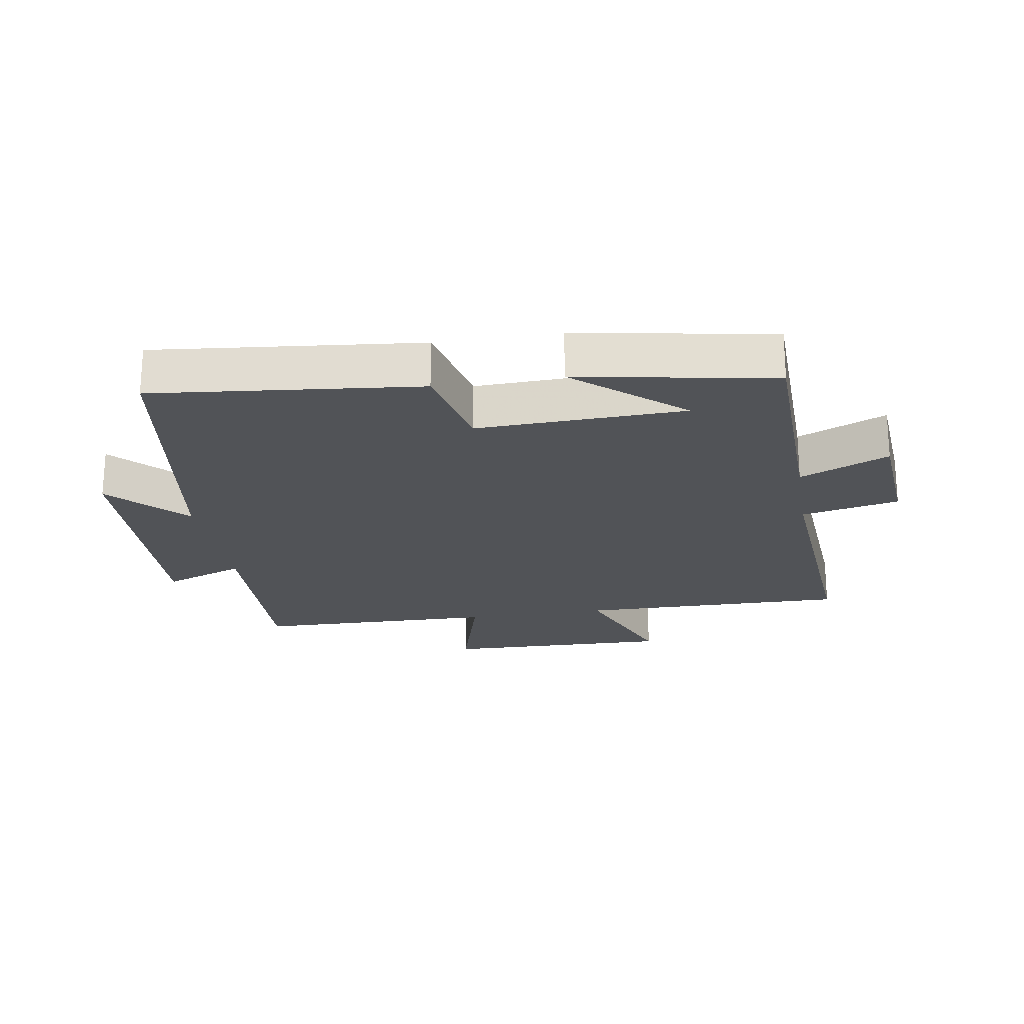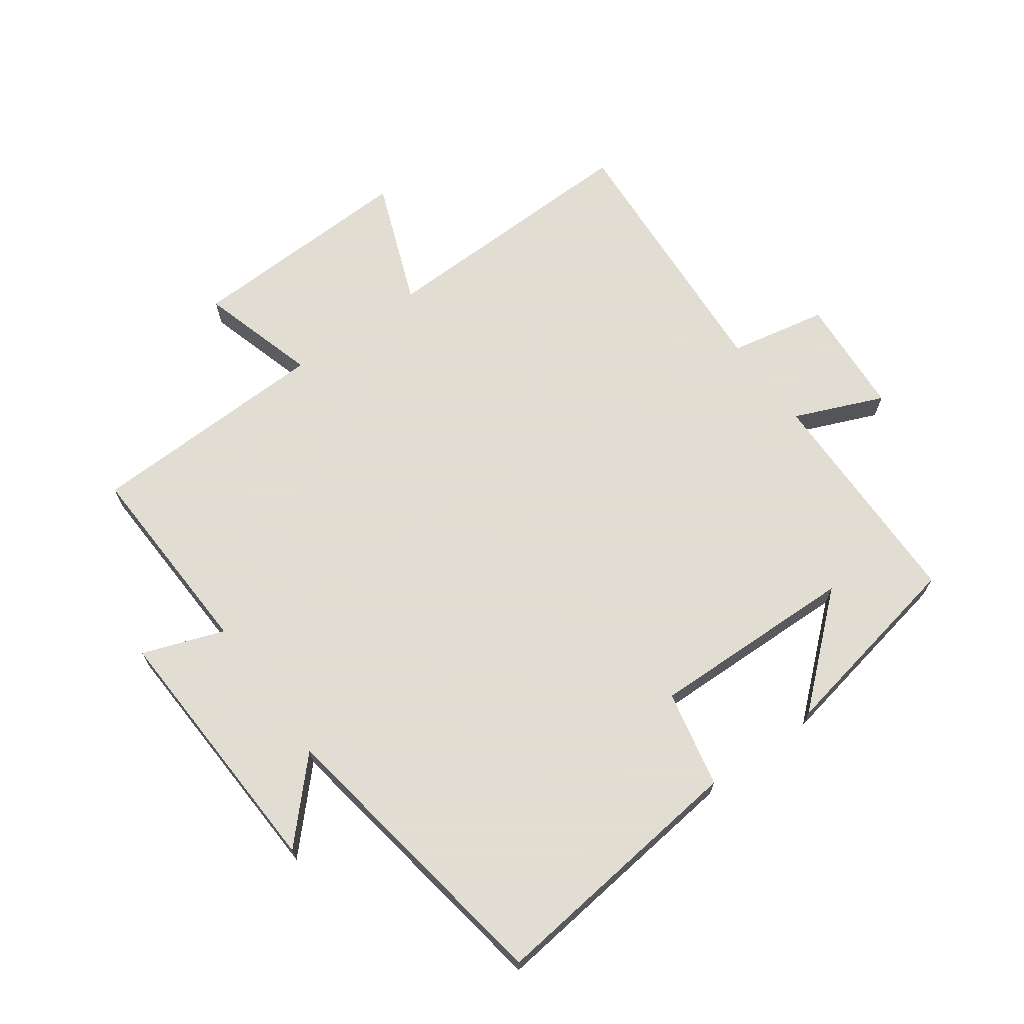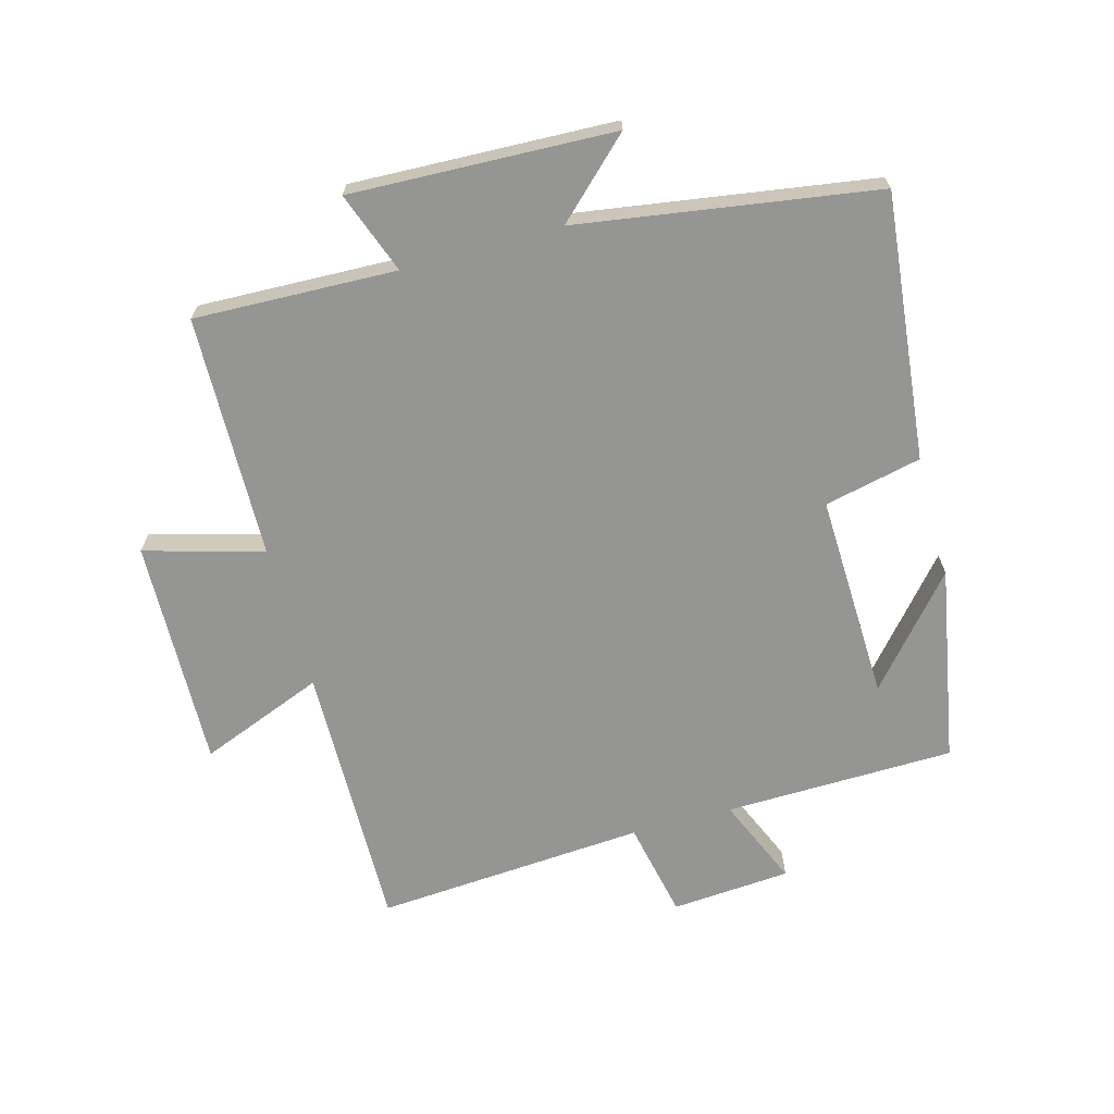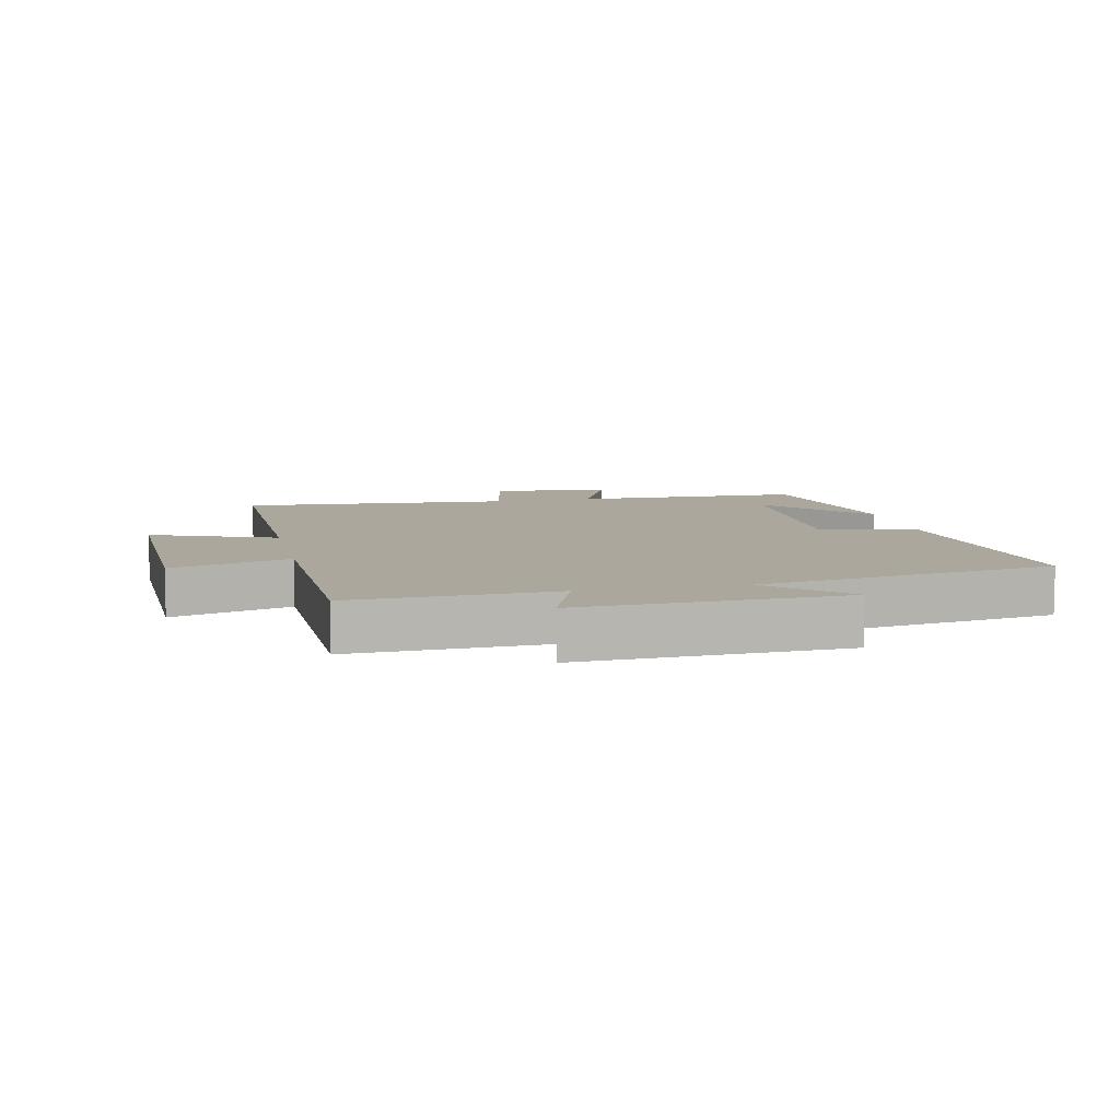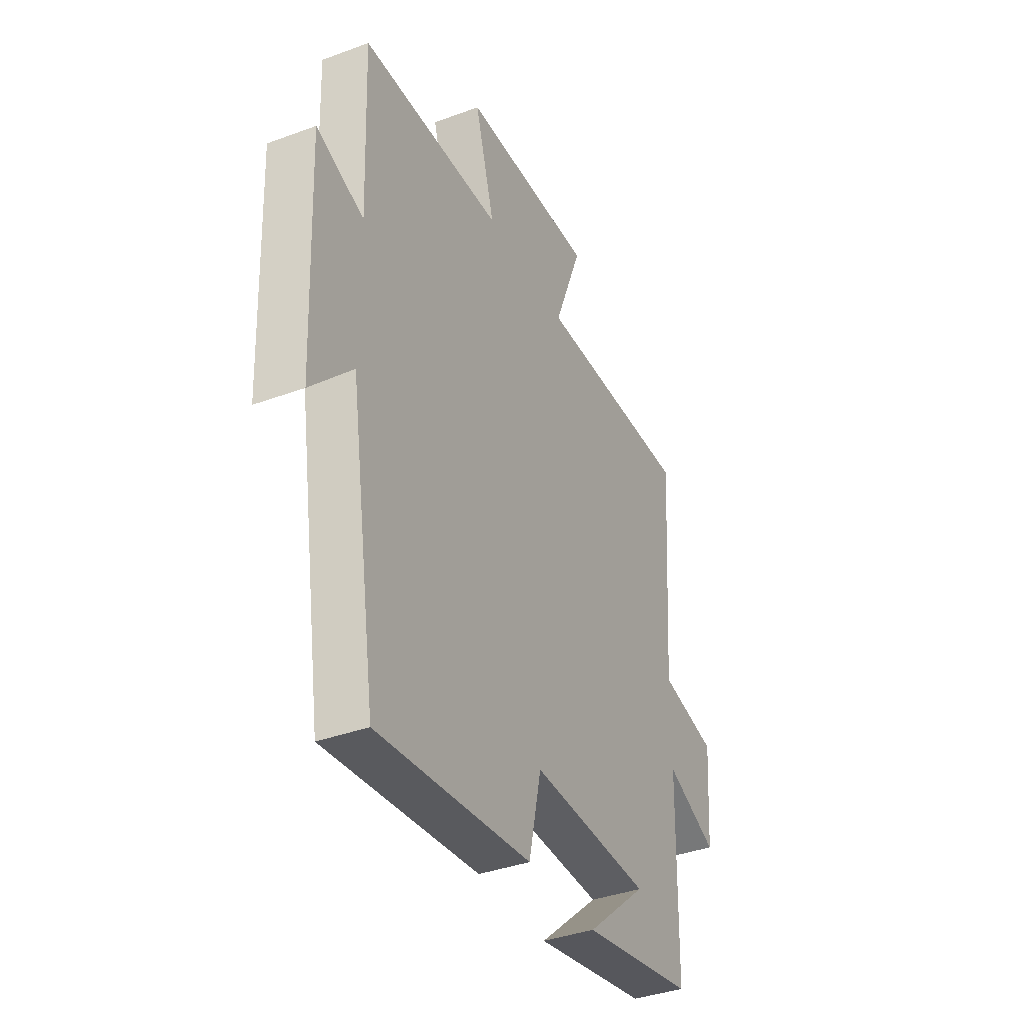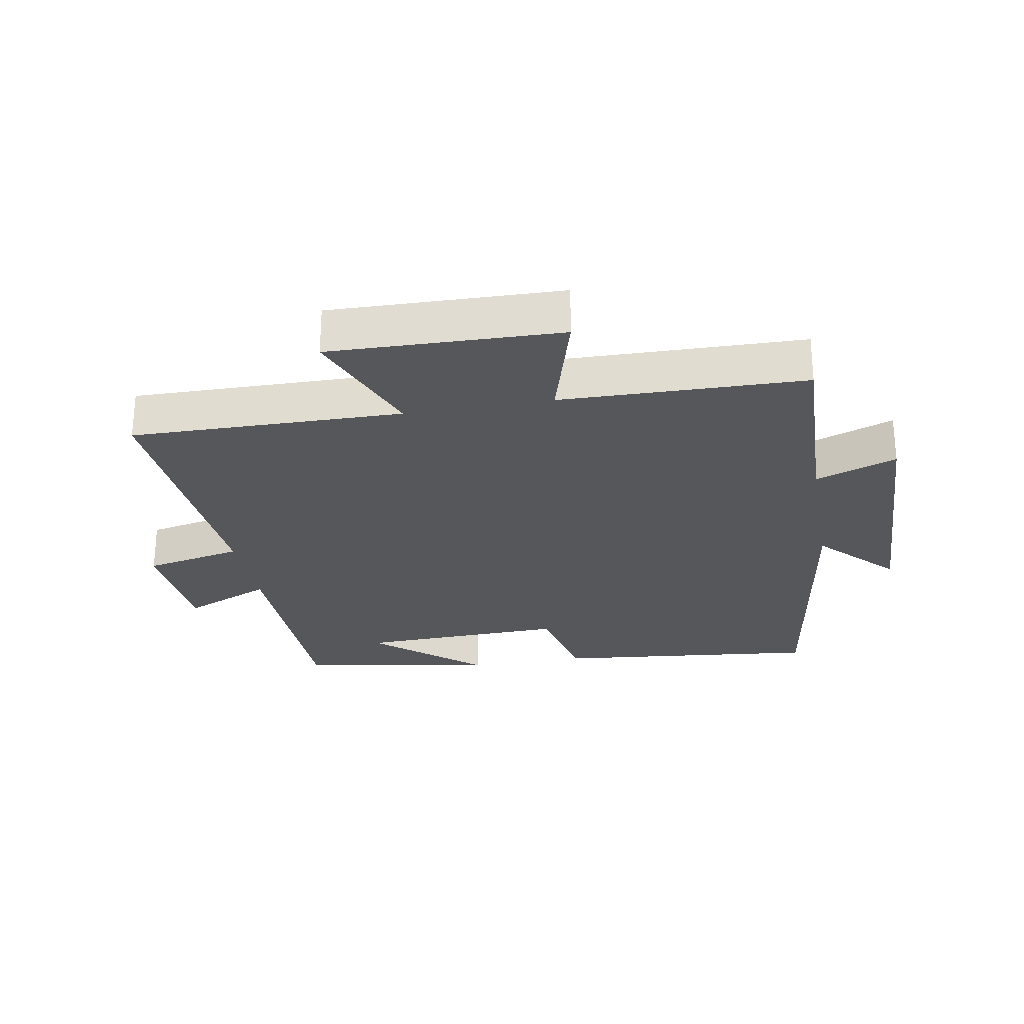
<metadata>
{"format":"obj","ext":"obj","renderer":"f3d","projection":"perspective","resolution":1024,"background":"white","views":[{"elev":-22.1,"azim":-170.6,"up":"+Y"},{"elev":68.1,"azim":143.8,"up":"+Y"},{"elev":-67.3,"azim":105.4,"up":"+Y"},{"elev":8.3,"azim":77.7,"up":"+Y"},{"elev":-37.7,"azim":115.3,"up":"+Z"},{"elev":-26.6,"azim":10.2,"up":"+Y"}]}
</metadata>
<code>
v 0.511 0.07 0.491
v 0.5 0.07 0.173
v 0.628 0.07 0.22
v 0.612 0.07 -0.194
v 0.5 0.07 -0.077
v 0.428 0.07 -0.545
v 0.01 0.07 -0.5
v -0.024 0.07 -0.347
v -0.35 0.07 -0.357
v -0.184 0.07 -0.5
v -0.493 0.07 -0.443
v -0.5 0.07 -0.08
v -0.64 0.07 -0.14
v -0.654 0.07 0.048
v -0.5 0.07 0.08
v -0.53 0.07 0.507
v -0.104 0.07 0.5
v -0.181 0.07 0.696
v 0.181 0.07 0.686
v 0.128 0.07 0.5
v 0.511 0 0.491
v 0.5 0 0.173
v 0.628 0 0.22
v 0.612 0 -0.194
v 0.5 0 -0.077
v 0.428 0 -0.545
v 0.01 0 -0.5
v -0.024 0 -0.347
v -0.35 0 -0.357
v -0.184 0 -0.5
v -0.493 0 -0.443
v -0.5 0 -0.08
v -0.64 0 -0.14
v -0.654 0 0.048
v -0.5 0 0.08
v -0.53 0 0.507
v -0.104 0 0.5
v -0.181 0 0.696
v 0.181 0 0.686
v 0.128 0 0.5
f 17 18 19 20
f 17 20 1 2
f 15 16 17 2
f 12 13 14 15
f 12 15 2
f 11 12 2
f 9 10 11
f 9 11 2
f 8 9 2 3
f 5 6 7 8
f 5 8 3
f 3 4 5
f 40 39 38 37
f 22 21 40 37
f 22 37 36 35
f 35 34 33 32
f 22 35 32
f 22 32 31
f 31 30 29
f 22 31 29
f 23 22 29 28
f 28 27 26 25
f 23 28 25
f 25 24 23
f 1 21 22 2
f 2 22 23 3
f 3 23 24 4
f 4 24 25 5
f 5 25 26 6
f 6 26 27 7
f 7 27 28 8
f 8 28 29 9
f 9 29 30 10
f 10 30 31 11
f 11 31 32 12
f 12 32 33 13
f 13 33 34 14
f 14 34 35 15
f 15 35 36 16
f 16 36 37 17
f 17 37 38 18
f 18 38 39 19
f 19 39 40 20
f 20 40 21 1

</code>
